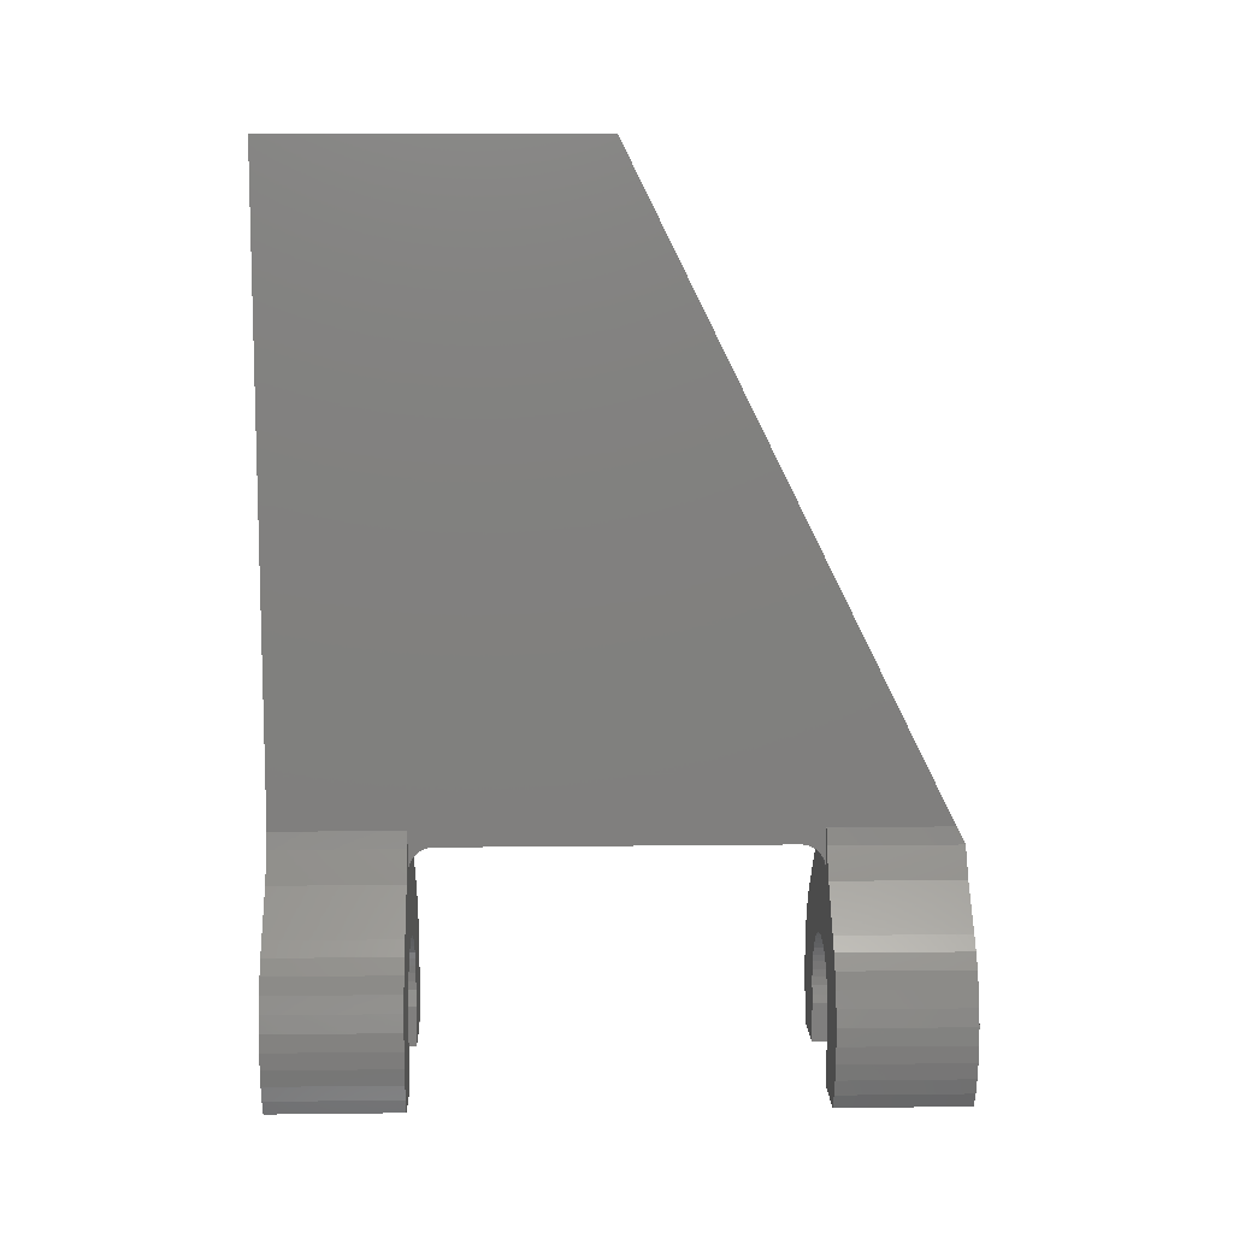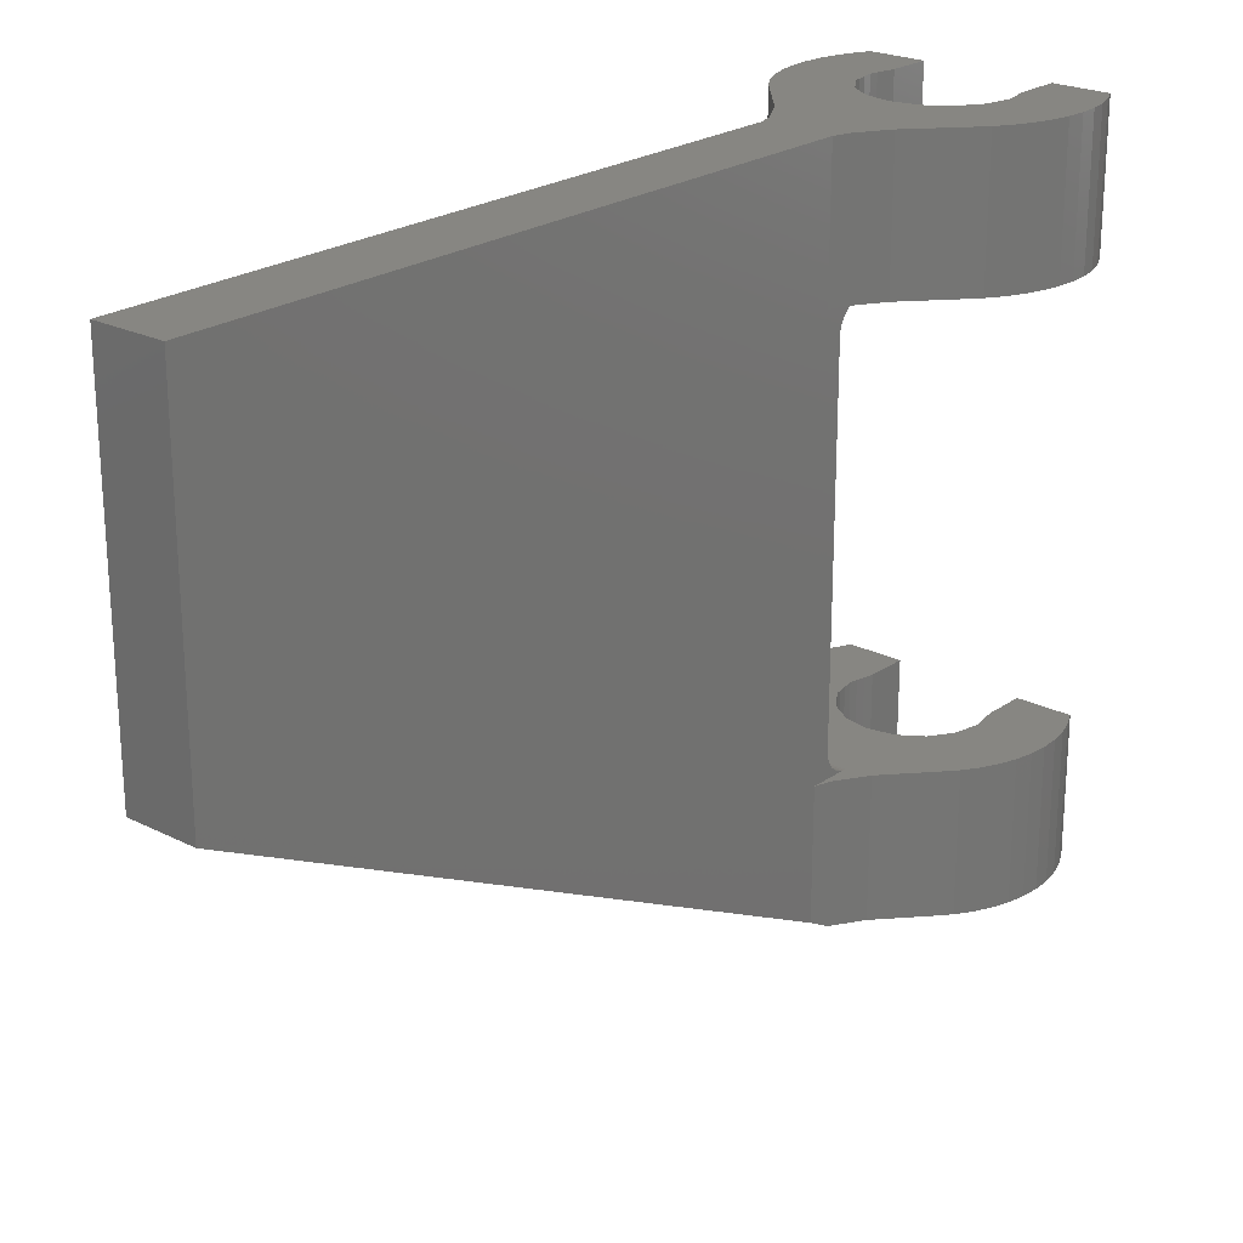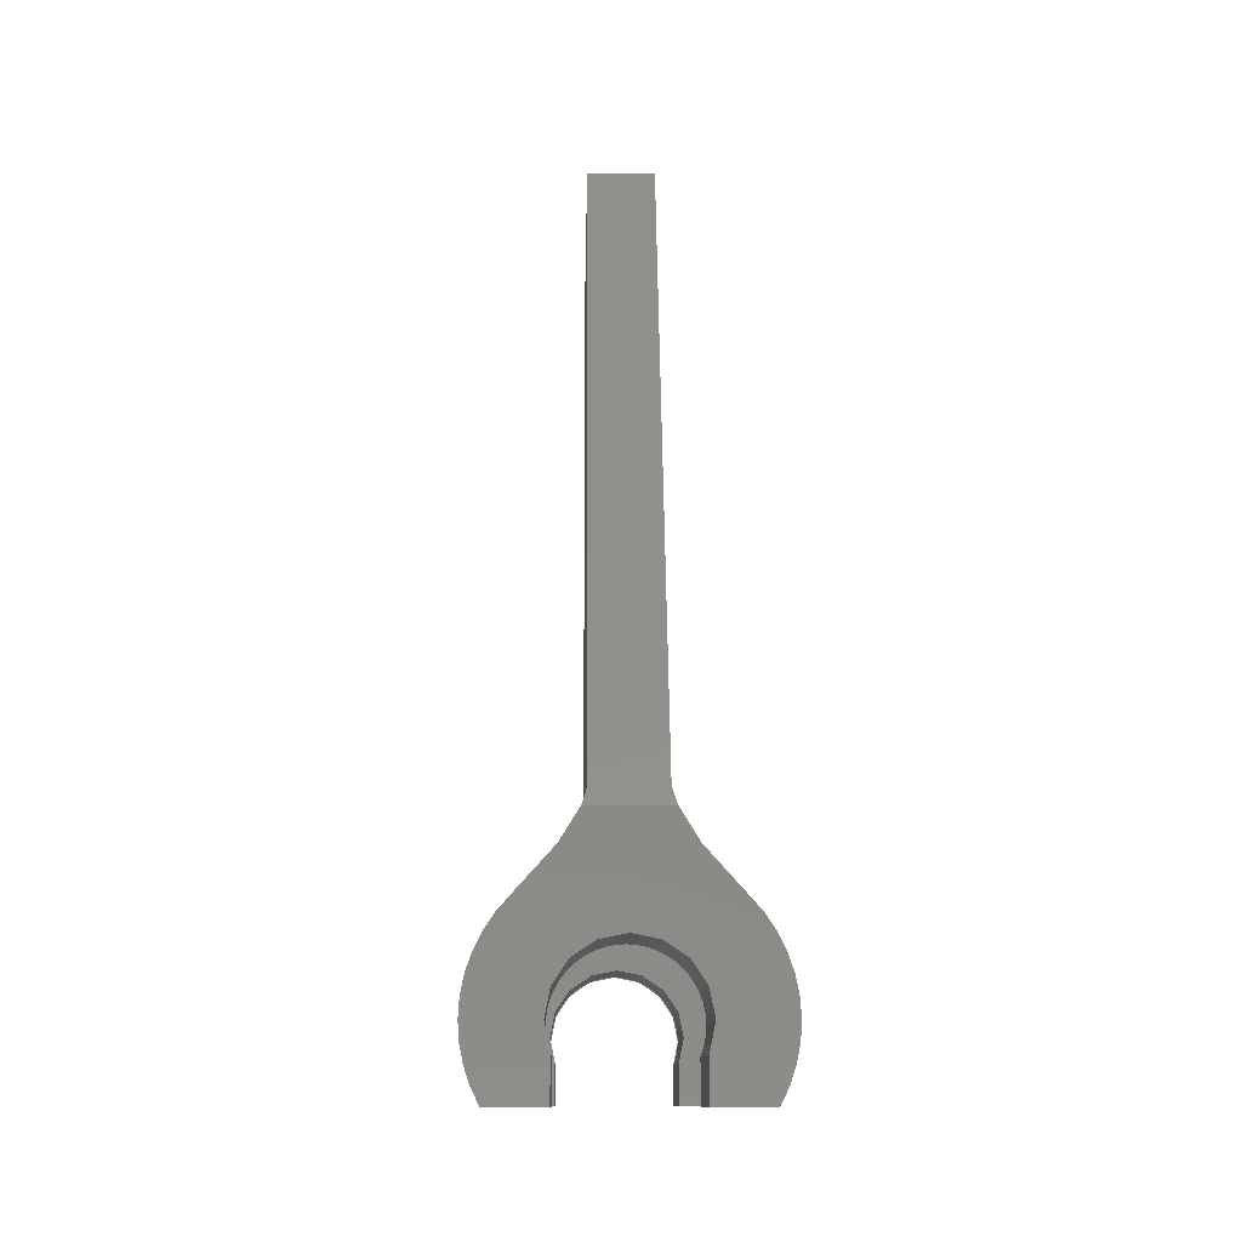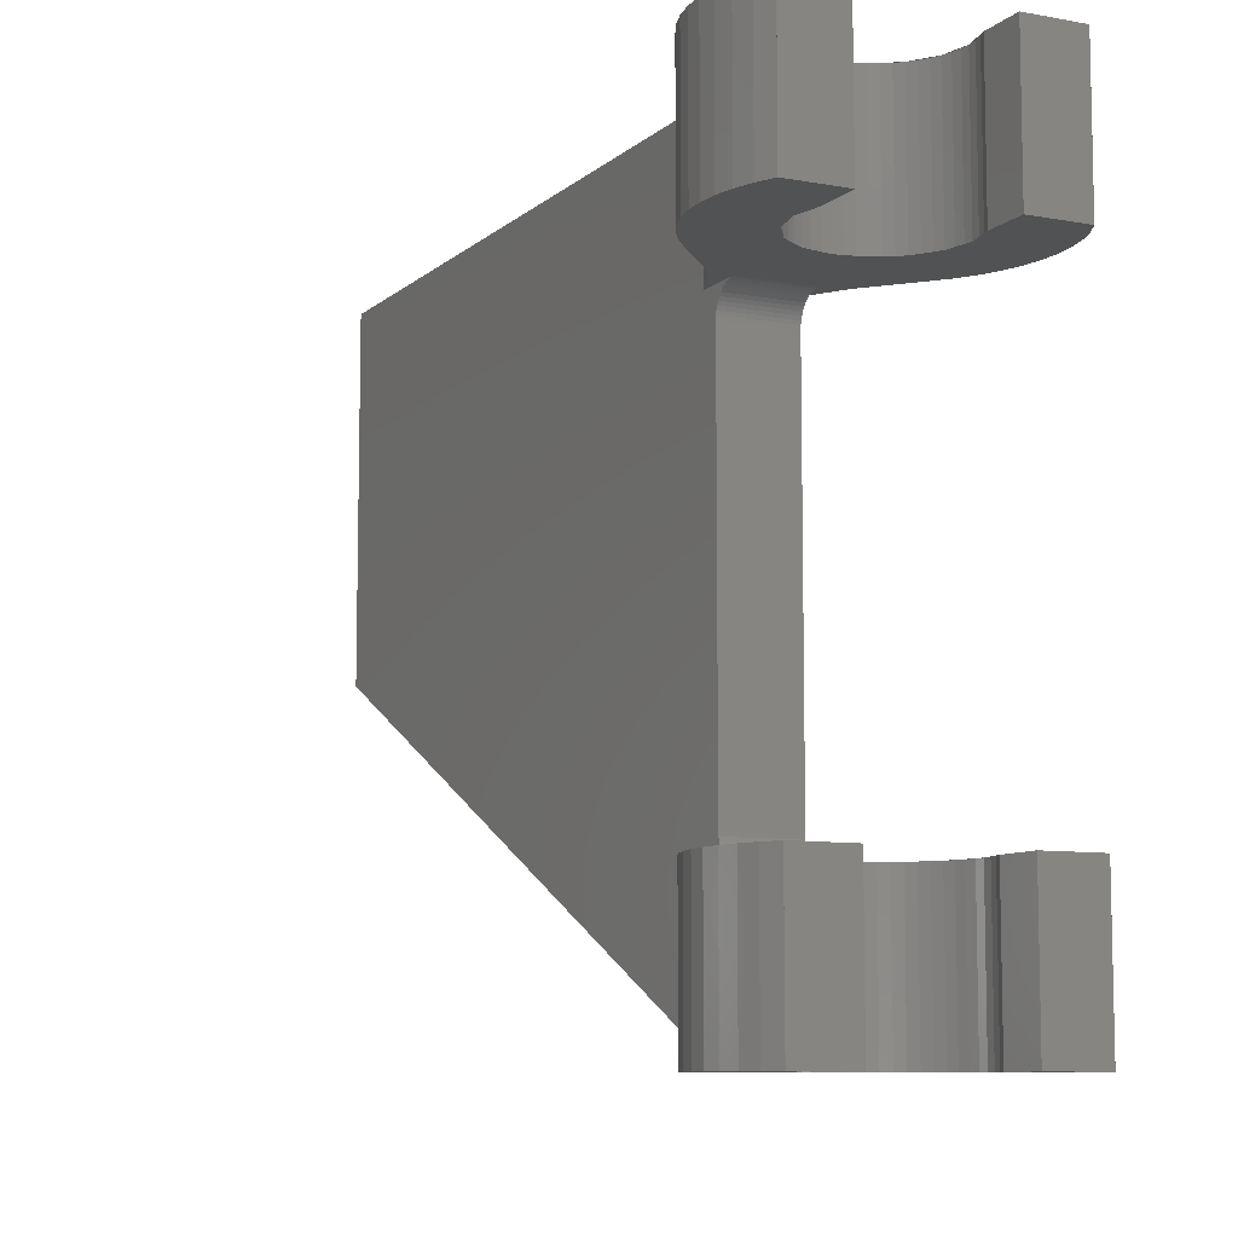
<metadata>
{"format":"stl","ext":"stl","renderer":"f3d","projection":"perspective","resolution":1024,"background":"white","views":[{"elev":10.0,"azim":-91.7,"up":"+Z"},{"elev":23.1,"azim":40.6,"up":"+Y"},{"elev":-11.6,"azim":-1.2,"up":"+Z"},{"elev":-8.7,"azim":153.7,"up":"+Y"}]}
</metadata>
<code>
# stl→obj: 336 verts, 572 faces
v -1.6 0 1.6
v -0.6123 0 1.478
v 0 0 1.6
v -1.131 0 1.131
v -1.478 0 0.6123
v -1.6 0 0
v -1.6 0 -1.6
v -1.478 0 -0.6123
v -1.6 3.2 1.6
v 0 3.2 1.6
v -0.6123 3.2 1.478
v -1.131 3.2 1.131
v -1.478 3.2 0.6123
v -1.6 3.2 0
v -1.6 3.2 -1.6
v -1.478 3.2 -0.6123
v -0.2088 0 1.586
v -0.2088 3.2 1.586
v -0.4141 0 1.545
v -0.4141 3.2 1.545
v -0.8 0 1.386
v -0.8 3.2 1.386
v -0.9741 0 1.269
v -0.9741 3.2 1.269
v -1.269 0 0.9741
v -1.269 3.2 0.9741
v -1.386 0 0.8
v -1.386 3.2 0.8
v -1.545 0 0.4141
v -1.545 3.2 0.4141
v -1.586 0 0.2088
v -1.586 3.2 0.2088
v -1.586 0 -0.2088
v -1.586 3.2 -0.2088
v -1.545 0 -0.4141
v -1.545 3.2 -0.4141
v 1.6 0 1.6
v 0.6123 0 1.478
v 1.131 0 1.131
v 1.478 0 0.6123
v 1.6 0 0
v 1.6 0 -1.6
v 1.478 0 -0.6123
v 1.6 3.2 1.6
v 0.6123 3.2 1.478
v 1.131 3.2 1.131
v 1.478 3.2 0.6123
v 1.6 3.2 0
v 1.6 3.2 -1.6
v 1.478 3.2 -0.6123
v 0.2088 0 1.586
v 0.2088 3.2 1.586
v 0.4141 0 1.545
v 0.4141 3.2 1.545
v 0.8 0 1.386
v 0.8 3.2 1.386
v 0.9741 0 1.269
v 0.9741 3.2 1.269
v 1.269 0 0.9741
v 1.269 3.2 0.9741
v 1.386 0 0.8
v 1.386 3.2 0.8
v 1.545 0 0.4141
v 1.545 3.2 0.4141
v 1.586 0 0.2088
v 1.586 3.2 0.2088
v 1.586 0 -0.2088
v 1.586 3.2 -0.2088
v 1.545 0 -0.4141
v 1.545 3.2 -0.4141
v -1.478 0 -1.6
v -1.478 3.2 -1.6
v 1.478 3.2 -1.6
v 1.478 0 -1.6
v -0.8 0 2.4
v 0.8 0 2.4
v -0.8 3.2 2.4
v 0.8 3.2 2.4
v 2.771 0 -1.6
v 2.771 3.2 -1.6
v -2.771 3.2 -1.6
v -2.771 0 -1.6
v 3.172 3.2 0.4223
v 3.172 0 0.4223
v 3.2 0 0
v 3.2 3.2 0
v 3.091 3.2 0.8376
v 3.091 0 0.8376
v 2.957 3.2 1.239
v 2.957 0 1.239
v 2.771 3.2 1.618
v 2.771 0 1.618
v 2.539 3.2 1.97
v 2.539 0 1.97
v 2.263 3.2 2.288
v 2.263 0 2.288
v 3.172 0 -0.4176
v 3.172 3.2 -0.4176
v 3.091 0 -0.8282
v 3.091 3.2 -0.8282
v 2.957 0 -1.225
v 2.957 3.2 -1.225
v 2.162 3.2 2.4
v 2.162 0 2.4
v -3.172 3.2 0.4223
v -3.2 0 0
v -3.172 0 0.4223
v -3.2 3.2 0
v -3.091 3.2 0.8376
v -3.091 0 0.8376
v -2.957 3.2 1.239
v -2.957 0 1.239
v -2.771 3.2 1.618
v -2.771 0 1.618
v -2.539 3.2 1.97
v -2.539 0 1.97
v -2.263 3.2 2.288
v -2.263 0 2.288
v -3.172 0 -0.4176
v -3.172 3.2 -0.4176
v -3.091 0 -0.8282
v -3.091 3.2 -0.8282
v -2.957 0 -1.225
v -2.957 3.2 -1.225
v -2.162 0 2.4
v -2.162 3.2 2.4
v -1.36 0 3.288
v 1.36 0 3.288
v 0.92 0 4
v -0.92 0 4
v -1.36 3.2 3.288
v -0.92 3.2 4
v 0.92 3.2 4
v 1.36 3.2 3.288
v 0.8 3.2 4.4
v 0.8 0.2 4.4
v -0.8 0.2 4.4
v -0.8 3.2 4.4
v -0.8 3.2 3.4
v 0.8 3.2 3.4
v 0.8 3.2 4
v 0.8 12.8 4
v 0.8 12.8 4.4
v -0.8 12.79 3.478
v -0.8 12.8 4
v -0.8 12.8 3.4
v -0.8 12.78 3.555
v -0.8 12.75 3.63
v -0.8 12.72 3.7
v -0.8 12.68 3.765
v -0.8 12.62 3.824
v -0.8 12.57 3.876
v -0.8 12.5 3.92
v -0.8 12.43 3.954
v -0.8 12.36 3.979
v -0.8 12.28 3.995
v -0.8 12.2 4
v 0.8 12.79 3.478
v 0.8 12.8 3.4
v 0.8 12.78 3.555
v 0.8 12.75 3.63
v 0.8 12.72 3.7
v 0.8 12.68 3.765
v 0.8 12.62 3.824
v 0.8 12.57 3.876
v 0.8 12.5 3.92
v 0.8 12.43 3.954
v 0.8 12.36 3.979
v 0.8 12.28 3.995
v 0.8 12.2 4
v 0.8 3.205 3.478
v 0.8 3.22 3.555
v 0.8 3.246 3.63
v 0.8 3.28 3.7
v 0.8 3.324 3.765
v 0.8 3.376 3.824
v 0.8 3.435 3.876
v 0.8 3.5 3.92
v 0.8 3.57 3.954
v 0.8 3.645 3.979
v 0.8 3.722 3.995
v 0.8 3.8 4
v -0.8 3.205 3.478
v -0.8 3.2 4
v -0.8 3.22 3.555
v -0.8 3.246 3.63
v -0.8 3.28 3.7
v -0.8 3.324 3.765
v -0.8 3.376 3.824
v -0.8 3.435 3.876
v -0.8 3.5 3.92
v -0.8 3.57 3.954
v -0.8 3.645 3.979
v -0.8 3.722 3.995
v -0.8 3.8 4
v -0.8 12.8 4.4
v -1.6 12.8 1.6
v -0.6123 12.8 1.478
v 0 12.8 1.6
v -1.131 12.8 1.131
v -1.478 12.8 0.6123
v -1.6 12.8 0
v -1.6 12.8 -1.6
v -1.478 12.8 -0.6123
v -1.6 16 1.6
v 0 16 1.6
v -0.6123 16 1.478
v -1.131 16 1.131
v -1.478 16 0.6123
v -1.6 16 0
v -1.6 16 -1.6
v -1.478 16 -0.6123
v -0.2088 12.8 1.586
v -0.2088 16 1.586
v -0.4141 12.8 1.545
v -0.4141 16 1.545
v -0.8 12.8 1.386
v -0.8 16 1.386
v -0.9741 12.8 1.269
v -0.9741 16 1.269
v -1.269 12.8 0.9741
v -1.269 16 0.9741
v -1.386 12.8 0.8
v -1.386 16 0.8
v -1.545 12.8 0.4141
v -1.545 16 0.4141
v -1.586 12.8 0.2088
v -1.586 16 0.2088
v -1.586 12.8 -0.2088
v -1.586 16 -0.2088
v -1.545 12.8 -0.4141
v -1.545 16 -0.4141
v 1.6 12.8 1.6
v 0.6123 12.8 1.478
v 1.131 12.8 1.131
v 1.478 12.8 0.6123
v 1.6 12.8 0
v 1.6 12.8 -1.6
v 1.478 12.8 -0.6123
v 1.6 16 1.6
v 0.6123 16 1.478
v 1.131 16 1.131
v 1.478 16 0.6123
v 1.6 16 0
v 1.6 16 -1.6
v 1.478 16 -0.6123
v 0.2088 12.8 1.586
v 0.2088 16 1.586
v 0.4141 12.8 1.545
v 0.4141 16 1.545
v 0.8 12.8 1.386
v 0.8 16 1.386
v 0.9741 12.8 1.269
v 0.9741 16 1.269
v 1.269 12.8 0.9741
v 1.269 16 0.9741
v 1.386 12.8 0.8
v 1.386 16 0.8
v 1.545 12.8 0.4141
v 1.545 16 0.4141
v 1.586 12.8 0.2088
v 1.586 16 0.2088
v 1.586 12.8 -0.2088
v 1.586 16 -0.2088
v 1.545 12.8 -0.4141
v 1.545 16 -0.4141
v -1.478 12.8 -1.6
v -1.478 16 -1.6
v 1.478 16 -1.6
v 1.478 12.8 -1.6
v -0.8 12.8 2.4
v 0.8 12.8 2.4
v -0.8 16 2.4
v 0.8 16 2.4
v 2.771 12.8 -1.6
v 2.771 16 -1.6
v -2.771 16 -1.6
v -2.771 12.8 -1.6
v 3.172 16 0.4223
v 3.172 12.8 0.4223
v 3.2 12.8 0
v 3.2 16 0
v 3.091 16 0.8376
v 3.091 12.8 0.8376
v 2.957 16 1.239
v 2.957 12.8 1.239
v 2.771 16 1.618
v 2.771 12.8 1.618
v 2.539 16 1.97
v 2.539 12.8 1.97
v 2.263 16 2.288
v 2.263 12.8 2.288
v 3.172 12.8 -0.4176
v 3.172 16 -0.4176
v 3.091 12.8 -0.8282
v 3.091 16 -0.8282
v 2.957 12.8 -1.225
v 2.957 16 -1.225
v 2.162 16 2.4
v 2.162 12.8 2.4
v -3.172 16 0.4223
v -3.2 12.8 0
v -3.172 12.8 0.4223
v -3.2 16 0
v -3.091 16 0.8376
v -3.091 12.8 0.8376
v -2.957 16 1.239
v -2.957 12.8 1.239
v -2.771 16 1.618
v -2.771 12.8 1.618
v -2.539 16 1.97
v -2.539 12.8 1.97
v -2.263 16 2.288
v -2.263 12.8 2.288
v -3.172 12.8 -0.4176
v -3.172 16 -0.4176
v -3.091 12.8 -0.8282
v -3.091 16 -0.8282
v -2.957 12.8 -1.225
v -2.957 16 -1.225
v -2.162 12.8 2.4
v -2.162 16 2.4
v -1.36 16 3.288
v -1.36 12.8 3.288
v -0.92 12.8 4
v -0.92 16 4
v -0.8 16 4.4
v 0.8 16 4.4
v 0.92 12.8 4
v 0.92 16 4
v 1.36 12.8 3.288
v 1.36 16 3.288
v -0.8 16 20
v 0.8 16 20
v -0.8 8 20
v 0.8 8 20
f 1 2 3
f 1 4 2
f 1 5 4
f 1 6 5
f 7 8 6
f 9 10 11
f 9 11 12
f 9 12 13
f 9 13 14
f 15 14 16
f 17 10 3
f 10 17 18
f 19 18 17
f 18 19 20
f 2 20 19
f 20 2 11
f 21 11 2
f 11 21 22
f 23 22 21
f 22 23 24
f 4 24 23
f 24 4 12
f 25 12 4
f 12 25 26
f 27 26 25
f 26 27 28
f 5 28 27
f 28 5 13
f 29 13 5
f 13 29 30
f 31 30 29
f 30 31 32
f 6 32 31
f 32 6 14
f 33 14 6
f 14 33 34
f 35 34 33
f 34 35 36
f 8 36 35
f 36 8 16
f 37 3 38
f 37 38 39
f 37 39 40
f 37 40 41
f 42 41 43
f 44 45 10
f 44 46 45
f 44 47 46
f 44 48 47
f 49 50 48
f 51 3 10
f 10 52 51
f 53 51 52
f 52 54 53
f 38 53 54
f 54 45 38
f 55 38 45
f 45 56 55
f 57 55 56
f 56 58 57
f 39 57 58
f 58 46 39
f 59 39 46
f 46 60 59
f 61 59 60
f 60 62 61
f 40 61 62
f 62 47 40
f 63 40 47
f 47 64 63
f 65 63 64
f 64 66 65
f 41 65 66
f 66 48 41
f 67 41 48
f 48 68 67
f 69 67 68
f 68 70 69
f 43 69 70
f 70 50 43
f 71 72 16
f 16 8 71
f 73 74 43
f 43 50 73
f 1 3 75
f 37 76 75
f 75 3 37
f 77 10 9
f 44 10 77
f 77 78 44
f 49 42 74
f 74 73 49
f 72 71 7
f 7 15 72
f 79 42 49
f 49 80 79
f 81 15 7
f 7 82 81
f 71 8 7
f 16 72 15
f 49 73 50
f 42 43 74
f 83 84 85
f 85 86 83
f 87 88 84
f 84 83 87
f 89 90 88
f 88 87 89
f 91 92 90
f 90 89 91
f 93 94 92
f 92 91 93
f 95 96 94
f 94 93 95
f 97 86 85
f 86 97 98
f 99 98 97
f 98 99 100
f 101 100 99
f 100 101 102
f 79 102 101
f 102 79 80
f 95 103 104
f 104 96 95
f 96 85 84
f 84 94 96
f 94 84 88
f 88 92 94
f 92 88 90
f 79 97 85
f 97 79 101
f 101 99 97
f 95 83 86
f 83 95 93
f 93 87 83
f 87 93 91
f 91 89 87
f 80 86 98
f 98 102 80
f 102 98 100
f 104 76 37
f 37 96 104
f 85 96 37
f 37 41 85
f 79 85 41
f 41 42 79
f 44 78 103
f 103 95 44
f 44 95 86
f 86 48 44
f 48 86 80
f 80 49 48
f 105 106 107
f 106 105 108
f 109 107 110
f 107 109 105
f 111 110 112
f 110 111 109
f 113 112 114
f 112 113 111
f 115 114 116
f 114 115 113
f 117 116 118
f 116 117 115
f 119 106 108
f 108 120 119
f 121 119 120
f 120 122 121
f 123 121 122
f 122 124 123
f 82 123 124
f 124 81 82
f 125 126 117
f 117 118 125
f 118 107 106
f 107 118 116
f 116 110 107
f 110 116 114
f 114 112 110
f 82 106 119
f 119 123 82
f 123 119 121
f 117 108 105
f 105 115 117
f 115 105 109
f 109 113 115
f 113 109 111
f 81 120 108
f 120 81 124
f 124 122 120
f 1 75 125
f 125 118 1
f 1 118 106
f 106 6 1
f 6 106 82
f 82 7 6
f 126 77 9
f 9 117 126
f 108 117 9
f 9 14 108
f 81 108 14
f 14 15 81
f 127 128 129
f 129 130 127
f 128 127 125
f 125 104 128
f 131 127 130
f 130 132 131
f 133 129 128
f 128 134 133
f 128 104 103
f 103 134 128
f 127 131 126
f 126 125 127
f 133 135 136
f 136 129 133
f 130 137 138
f 138 132 130
f 136 137 130
f 130 129 136
f 131 139 77
f 77 126 131
f 140 134 103
f 103 78 140
f 135 133 140
f 140 133 134
f 132 138 139
f 131 132 139
f 139 140 78
f 78 77 139
f 135 141 142
f 142 143 135
f 144 145 146
f 147 145 144
f 148 145 147
f 149 145 148
f 150 145 149
f 151 145 150
f 152 145 151
f 153 145 152
f 154 145 153
f 155 145 154
f 156 145 155
f 157 145 156
f 158 159 142
f 160 158 142
f 161 160 142
f 162 161 142
f 163 162 142
f 164 163 142
f 165 164 142
f 166 165 142
f 167 166 142
f 168 167 142
f 169 168 142
f 170 169 142
f 158 146 159
f 146 158 144
f 160 144 158
f 144 160 147
f 161 147 160
f 147 161 148
f 162 148 161
f 148 162 149
f 163 149 162
f 149 163 150
f 164 150 163
f 150 164 151
f 165 151 164
f 151 165 152
f 166 152 165
f 152 166 153
f 167 153 166
f 153 167 154
f 168 154 167
f 154 168 155
f 169 155 168
f 155 169 156
f 170 156 169
f 156 170 157
f 171 141 140
f 172 141 171
f 173 141 172
f 174 141 173
f 175 141 174
f 176 141 175
f 177 141 176
f 178 141 177
f 179 141 178
f 180 141 179
f 181 141 180
f 182 141 181
f 183 139 184
f 185 183 184
f 186 185 184
f 187 186 184
f 188 187 184
f 189 188 184
f 190 189 184
f 191 190 184
f 192 191 184
f 193 192 184
f 194 193 184
f 195 194 184
f 183 140 139
f 140 183 171
f 185 171 183
f 171 185 172
f 186 172 185
f 172 186 173
f 187 173 186
f 173 187 174
f 188 174 187
f 174 188 175
f 189 175 188
f 175 189 176
f 190 176 189
f 176 190 177
f 191 177 190
f 177 191 178
f 192 178 191
f 178 192 179
f 193 179 192
f 179 193 180
f 194 180 193
f 180 194 181
f 195 181 194
f 181 195 182
f 195 170 182
f 170 195 157
f 184 138 196
f 196 145 184
f 197 198 199
f 197 200 198
f 197 201 200
f 197 202 201
f 203 204 202
f 205 206 207
f 205 207 208
f 205 208 209
f 205 209 210
f 211 210 212
f 213 206 199
f 206 213 214
f 215 214 213
f 214 215 216
f 198 216 215
f 216 198 207
f 217 207 198
f 207 217 218
f 219 218 217
f 218 219 220
f 200 220 219
f 220 200 208
f 221 208 200
f 208 221 222
f 223 222 221
f 222 223 224
f 201 224 223
f 224 201 209
f 225 209 201
f 209 225 226
f 227 226 225
f 226 227 228
f 202 228 227
f 228 202 210
f 229 210 202
f 210 229 230
f 231 230 229
f 230 231 232
f 204 232 231
f 232 204 212
f 233 199 234
f 233 234 235
f 233 235 236
f 233 236 237
f 238 237 239
f 240 241 206
f 240 242 241
f 240 243 242
f 240 244 243
f 245 246 244
f 247 199 206
f 206 248 247
f 249 247 248
f 248 250 249
f 234 249 250
f 250 241 234
f 251 234 241
f 241 252 251
f 253 251 252
f 252 254 253
f 235 253 254
f 254 242 235
f 255 235 242
f 242 256 255
f 257 255 256
f 256 258 257
f 236 257 258
f 258 243 236
f 259 236 243
f 243 260 259
f 261 259 260
f 260 262 261
f 237 261 262
f 262 244 237
f 263 237 244
f 244 264 263
f 265 263 264
f 264 266 265
f 239 265 266
f 266 246 239
f 267 268 212
f 212 204 267
f 269 270 239
f 239 246 269
f 197 199 271
f 233 272 271
f 271 199 233
f 273 206 205
f 240 206 273
f 273 274 240
f 245 238 270
f 270 269 245
f 268 267 203
f 203 211 268
f 275 238 245
f 245 276 275
f 277 211 203
f 203 278 277
f 267 204 203
f 212 268 211
f 245 269 246
f 238 239 270
f 279 280 281
f 281 282 279
f 283 284 280
f 280 279 283
f 285 286 284
f 284 283 285
f 287 288 286
f 286 285 287
f 289 290 288
f 288 287 289
f 291 292 290
f 290 289 291
f 293 282 281
f 282 293 294
f 295 294 293
f 294 295 296
f 297 296 295
f 296 297 298
f 275 298 297
f 298 275 276
f 291 299 300
f 300 292 291
f 292 281 280
f 280 290 292
f 290 280 284
f 284 288 290
f 288 284 286
f 275 293 281
f 293 275 297
f 297 295 293
f 291 279 282
f 279 291 289
f 289 283 279
f 283 289 287
f 287 285 283
f 276 282 294
f 294 298 276
f 298 294 296
f 300 272 233
f 233 292 300
f 281 292 233
f 233 237 281
f 275 281 237
f 237 238 275
f 240 274 299
f 299 291 240
f 240 291 282
f 282 244 240
f 244 282 276
f 276 245 244
f 301 302 303
f 302 301 304
f 305 303 306
f 303 305 301
f 307 306 308
f 306 307 305
f 309 308 310
f 308 309 307
f 311 310 312
f 310 311 309
f 313 312 314
f 312 313 311
f 315 302 304
f 304 316 315
f 317 315 316
f 316 318 317
f 319 317 318
f 318 320 319
f 278 319 320
f 320 277 278
f 321 322 313
f 313 314 321
f 314 303 302
f 303 314 312
f 312 306 303
f 306 312 310
f 310 308 306
f 278 302 315
f 315 319 278
f 319 315 317
f 313 304 301
f 301 311 313
f 311 301 305
f 305 309 311
f 309 305 307
f 277 316 304
f 316 277 320
f 320 318 316
f 197 271 321
f 321 314 197
f 197 314 302
f 302 202 197
f 202 302 278
f 278 203 202
f 322 273 205
f 205 313 322
f 304 313 205
f 205 210 304
f 277 304 210
f 210 211 277
f 323 324 325
f 325 326 323
f 326 325 196
f 196 327 326
f 328 143 329
f 329 330 328
f 330 329 331
f 331 332 330
f 331 300 299
f 299 332 331
f 324 323 322
f 322 321 324
f 328 330 326
f 326 327 328
f 330 332 323
f 323 326 330
f 322 323 332
f 332 299 322
f 271 146 324
f 324 321 271
f 300 331 159
f 159 272 300
f 329 143 159
f 329 159 331
f 196 325 146
f 325 324 146
f 159 146 271
f 271 272 159
f 328 327 333
f 333 334 328
f 333 335 336
f 336 334 333
f 336 335 137
f 137 136 336
f 335 333 327
f 327 137 335
f 136 328 334
f 334 336 136

</code>
